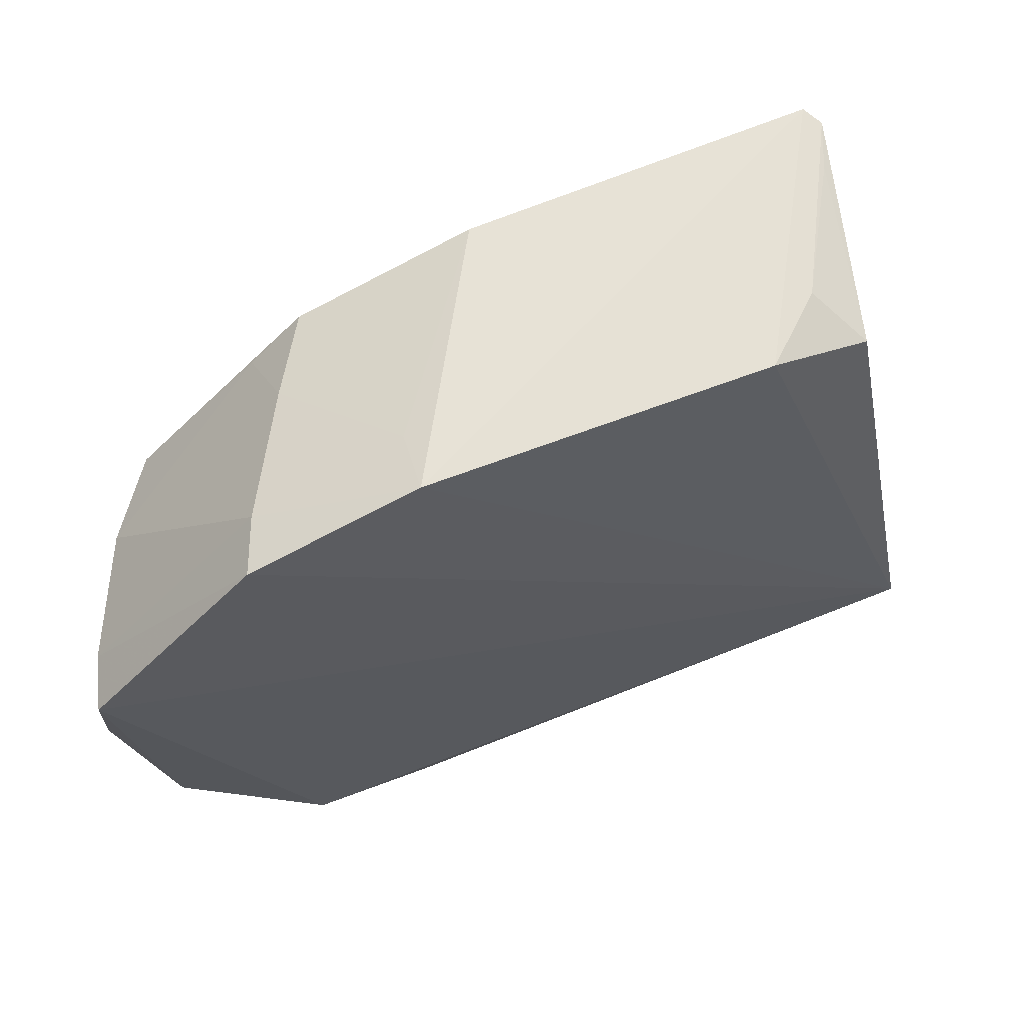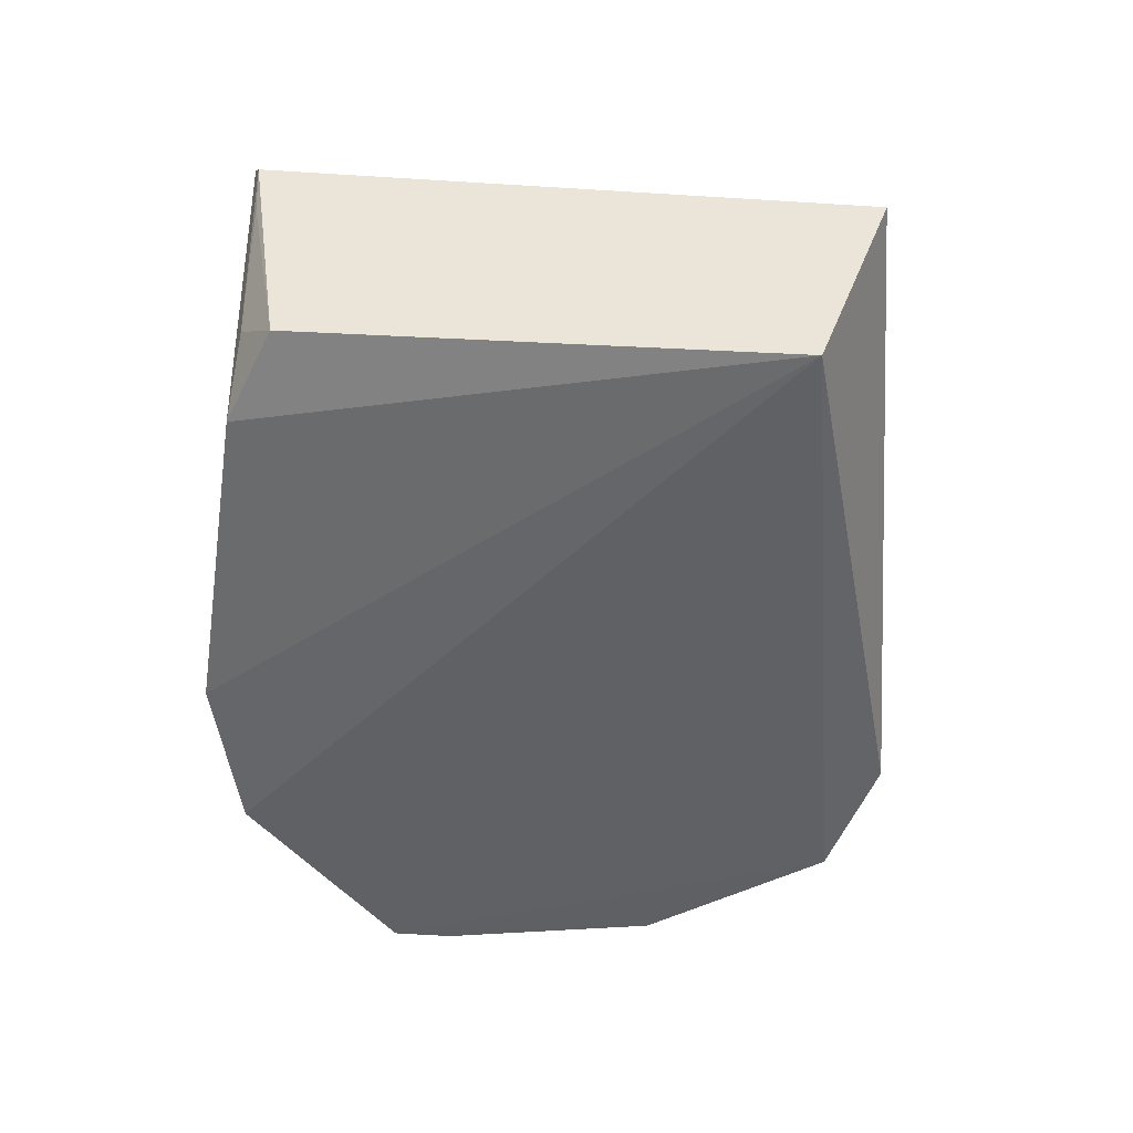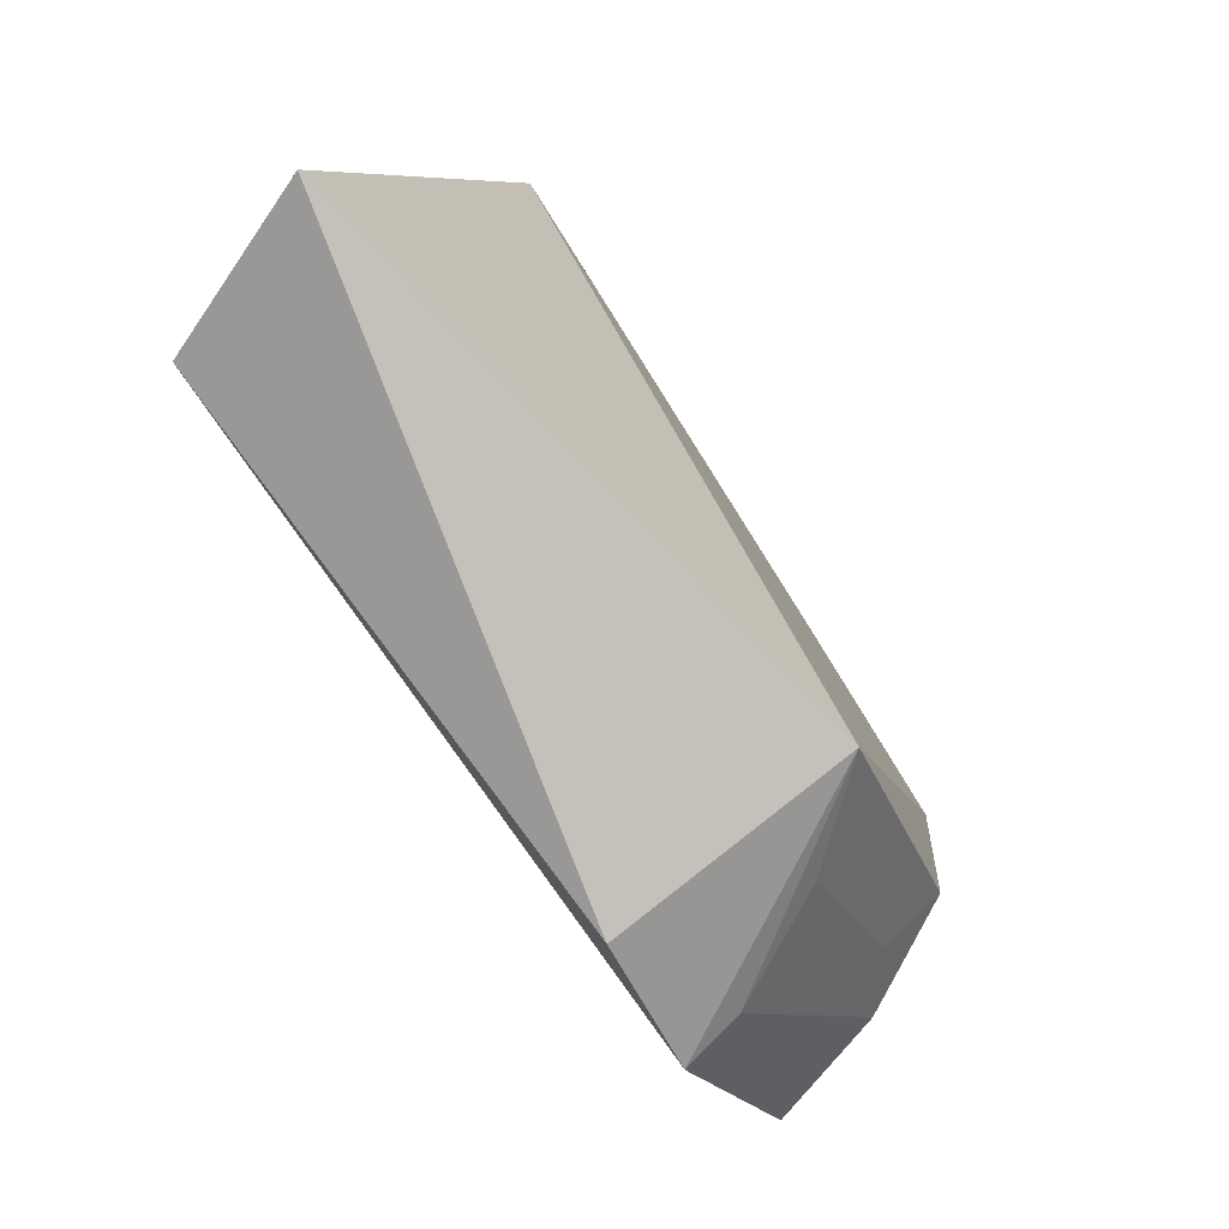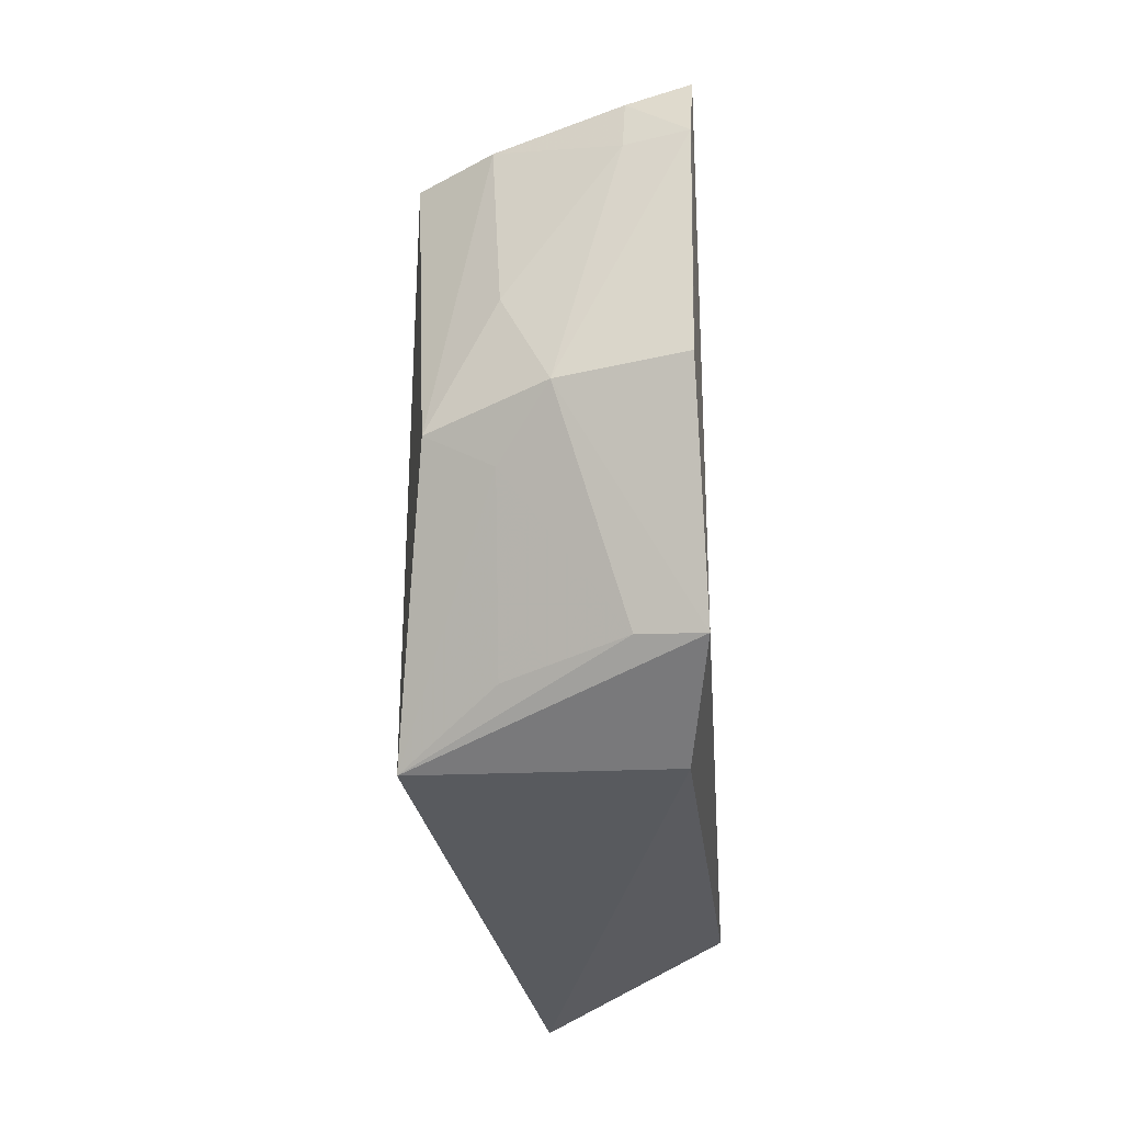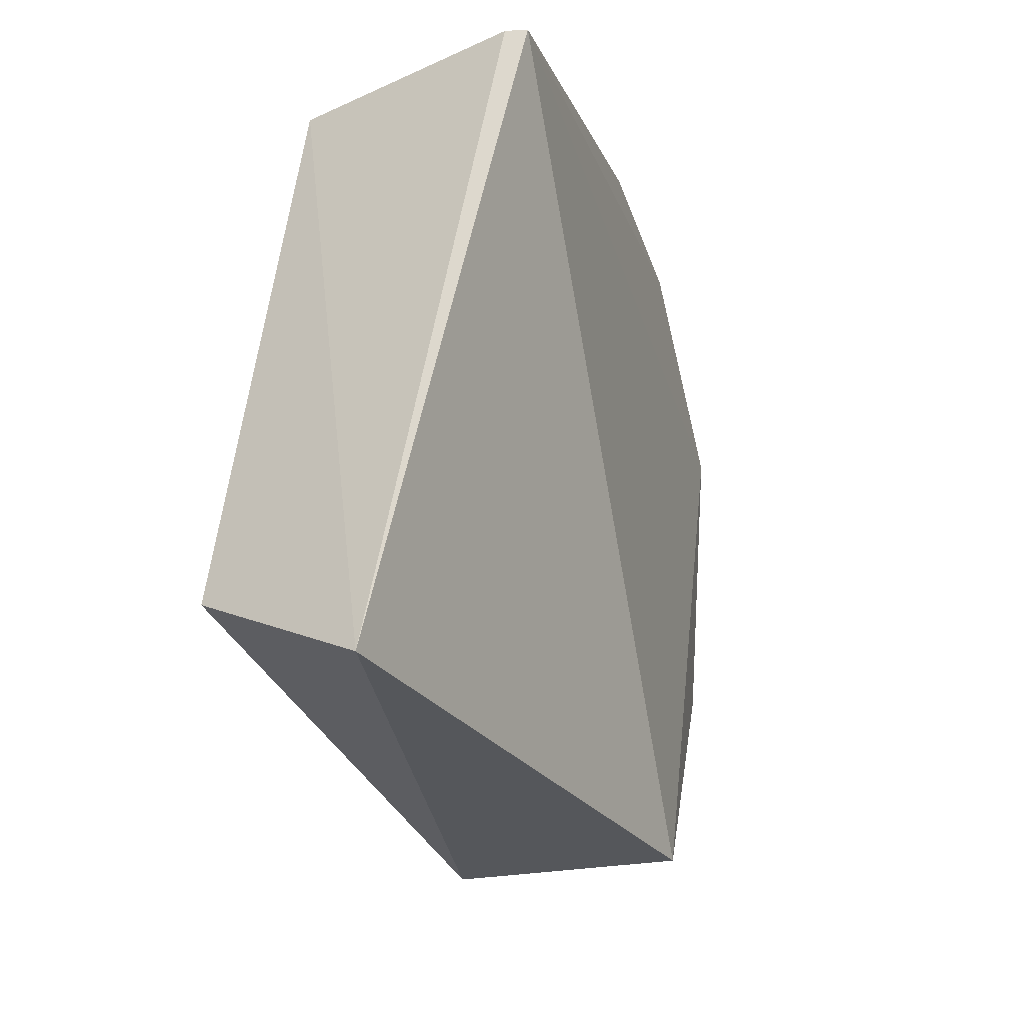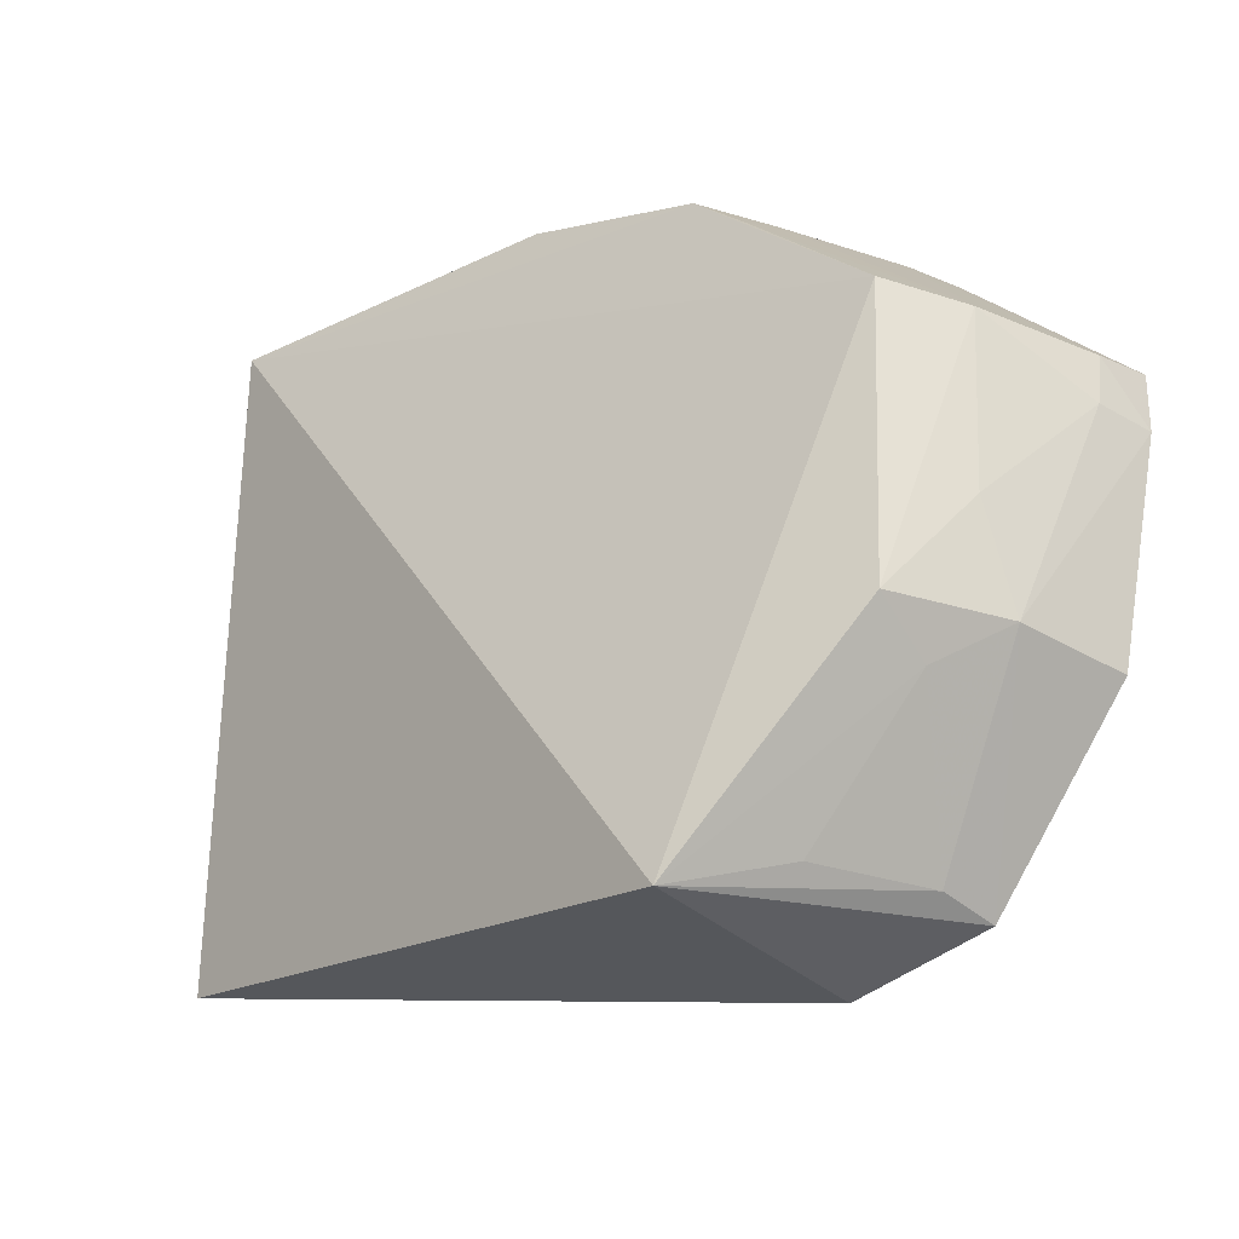
<metadata>
{"format":"obj","ext":"obj","renderer":"f3d","projection":"perspective","resolution":1024,"background":"white","views":[{"elev":63.5,"azim":-18.7,"up":"+Z"},{"elev":-50.3,"azim":81.4,"up":"+Y"},{"elev":-79.1,"azim":125.9,"up":"+Z"},{"elev":-42.5,"azim":-87.3,"up":"+Z"},{"elev":-15.2,"azim":110.7,"up":"+Z"},{"elev":-33.2,"azim":-141.7,"up":"+Z"}]}
</metadata>
<code>
v -0.2979 -0.005163 0.08572
v -0.2385 0.02893 -0.06045
v -0.2667 0.05613 0.08749
v -0.3925 0.04874 0.0724
v -0.4168 -0.01099 -0.08257
v -0.383 0.05219 -0.08881
v -0.3811 -0.009152 0.08618
v -0.2734 -0.001765 0.07756
v -0.4354 0.04749 0.03041
v -0.3858 -0.006692 -0.09124
v -0.3504 0.05075 0.08527
v -0.2528 -0.01482 -0.04427
v -0.2637 0.0517 0.0865
v -0.4442 0.01839 -0.03925
v -0.4215 -0.01102 0.07362
v -0.3806 0.005069 0.08398
v -0.2829 0.01006 0.08497
v -0.4302 0.04485 -0.03985
v -0.4145 0.00376 -0.08034
v -0.4168 0.002464 0.07297
v -0.4622 -0.01192 0.02944
v -0.2676 0.0403 0.0856
v -0.4475 0.0307 0.02745
v -0.43 0.02983 -0.04911
v -0.4025 0.03074 0.0725
v -0.4511 -0.009708 -0.04
v -0.4438 0.02874 -0.01513
v -0.4594 0.002238 0.02704
v -0.4014 0.03068 -0.08086
v -0.4054 0.04749 0.06058
v -0.4583 0.002921 0.015
v -0.4622 -0.0111 0.0143
f 6 3 2
f 7 1 3
f 9 4 3
f 9 3 6
f 10 6 2
f 10 5 6
f 11 7 3
f 11 3 4
f 12 1 7
f 12 8 1
f 12 5 10
f 12 10 2
f 12 2 8
f 13 8 2
f 13 2 3
f 13 3 1
f 15 12 7
f 16 7 11
f 17 13 1
f 17 1 8
f 18 9 6
f 19 6 5
f 19 5 14
f 20 15 7
f 20 7 16
f 21 5 12
f 21 12 15
f 22 17 8
f 22 8 13
f 22 13 17
f 23 9 18
f 24 18 6
f 24 14 18
f 24 19 14
f 25 20 16
f 25 23 20
f 25 16 11
f 25 11 4
f 26 14 5
f 26 5 21
f 27 23 18
f 27 18 14
f 28 21 15
f 28 15 20
f 28 20 23
f 29 24 6
f 29 6 19
f 29 19 24
f 30 25 4
f 30 4 9
f 30 9 23
f 30 23 25
f 31 28 23
f 31 23 27
f 31 27 14
f 32 31 14
f 32 14 26
f 32 26 21
f 32 21 28
f 32 28 31

</code>
